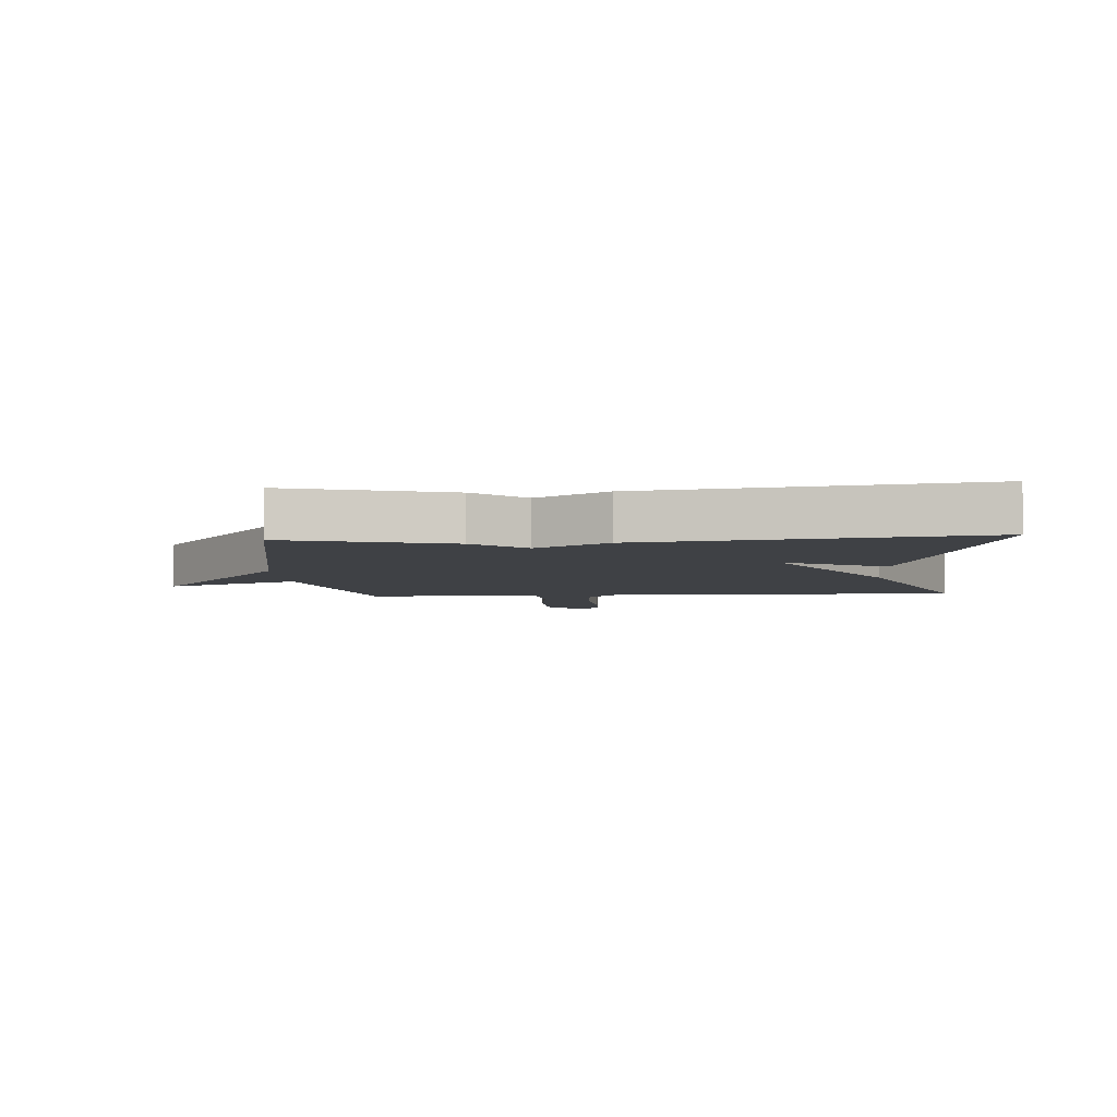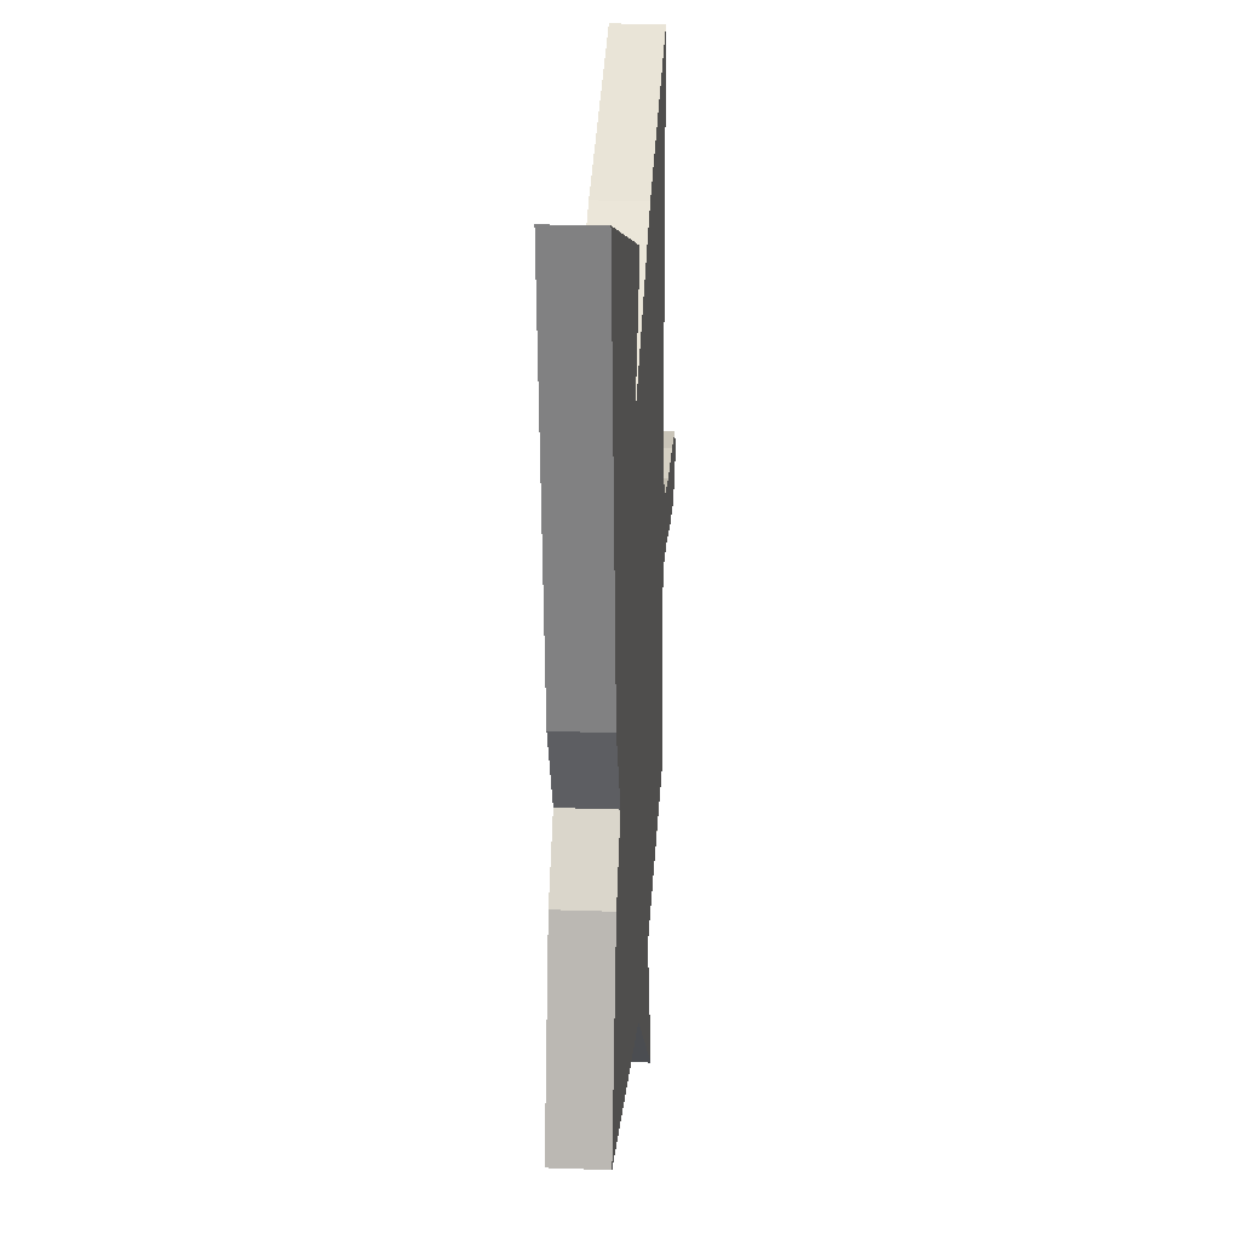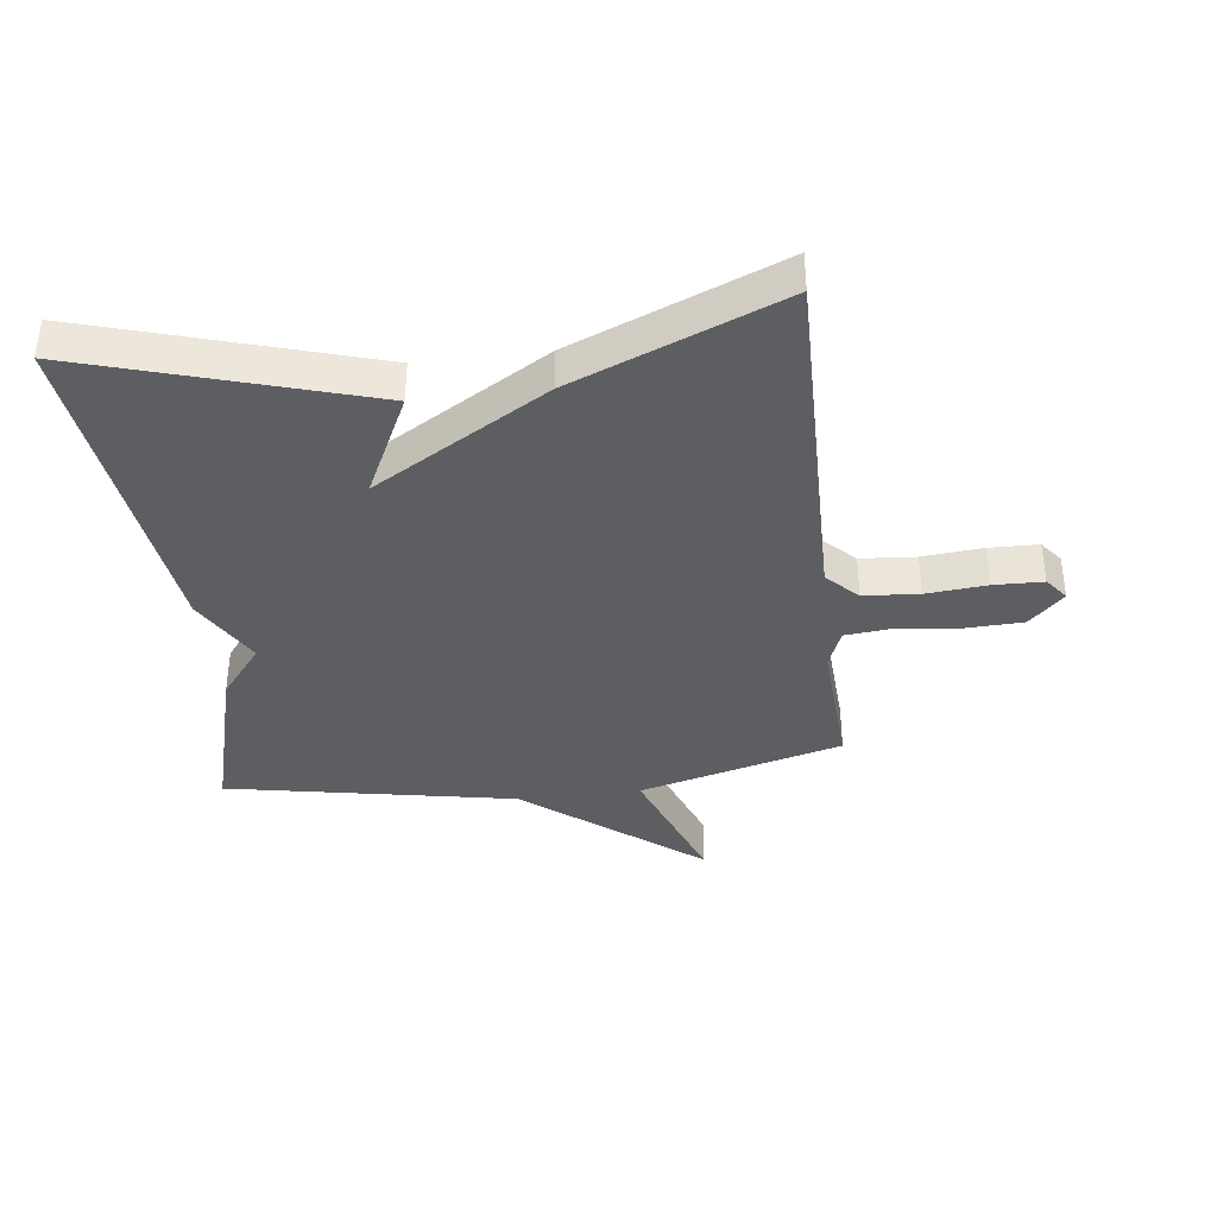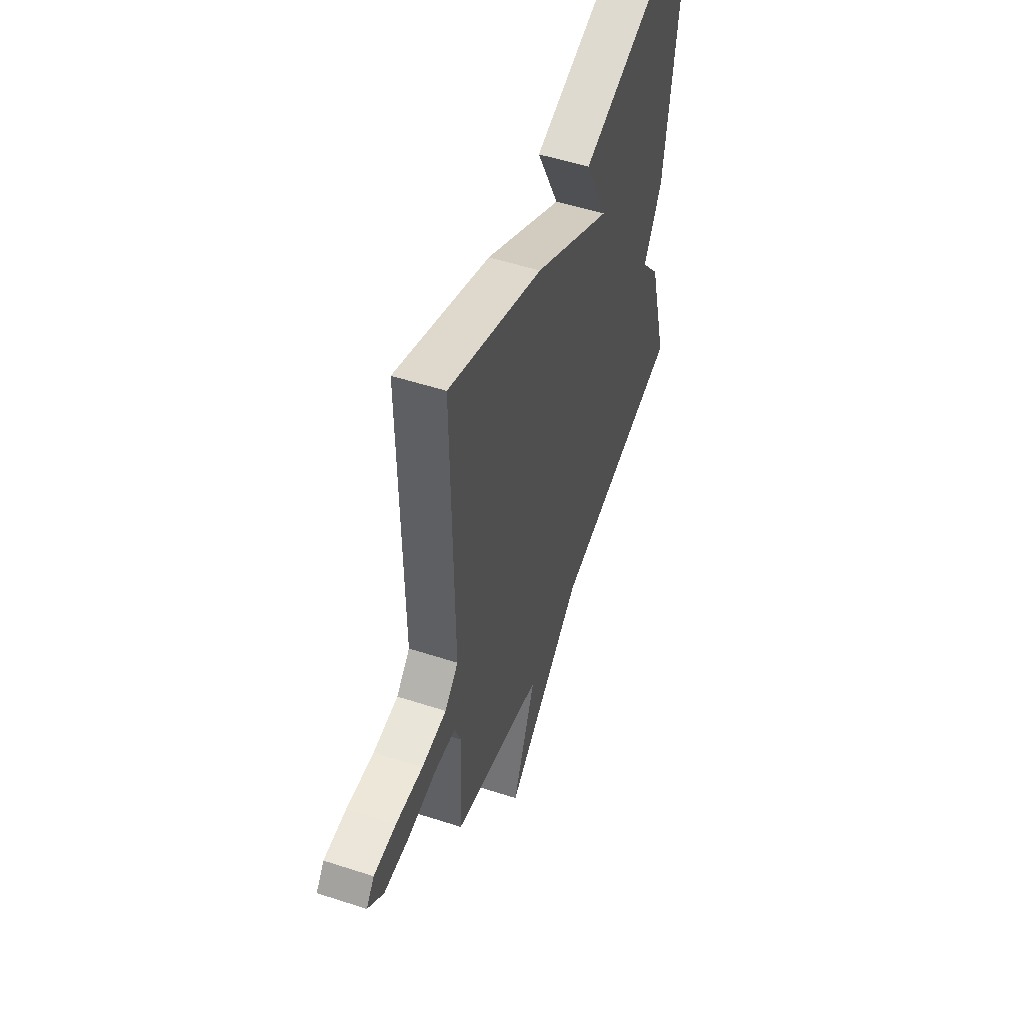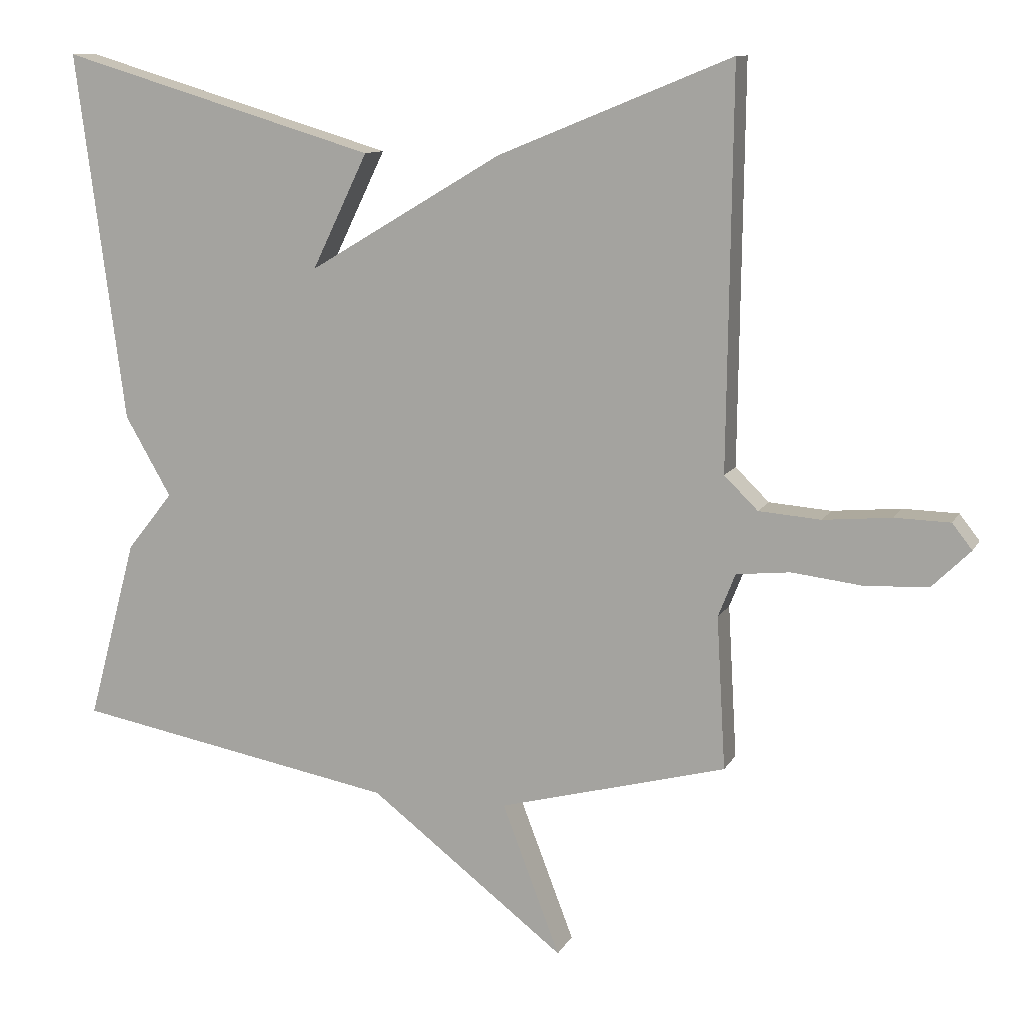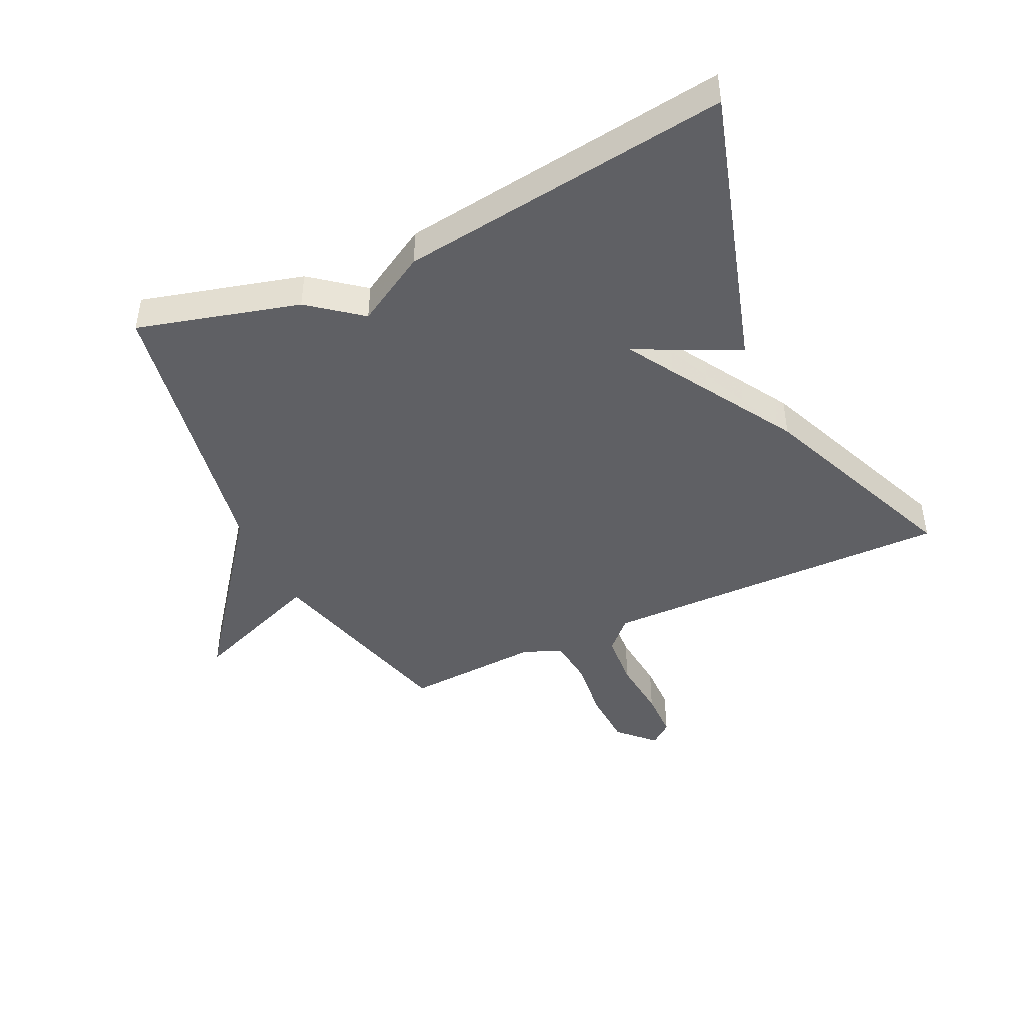
<metadata>
{"format":"obj","ext":"obj","renderer":"f3d","projection":"perspective","resolution":1024,"background":"white","views":[{"elev":-5.3,"azim":-86.0,"up":"+Y"},{"elev":21.6,"azim":-86.3,"up":"+Z"},{"elev":-38.3,"azim":6.9,"up":"+Y"},{"elev":52.5,"azim":109.3,"up":"+Z"},{"elev":10.8,"azim":18.3,"up":"+Z"},{"elev":-44.3,"azim":-64.6,"up":"+Y"}]}
</metadata>
<code>
v -0.5 0.07 -0.5
v -0.429 0.07 -0.237
v -0.362 0.07 -0.153
v -0.429 0.07 -0.037
v -0.5 0.07 0.5
v -0.039 0.07 0.362
v -0.12 0.07 0.195
v 0.161 0.07 0.362
v 0.5 0.07 0.5
v 0.493 0.07 -0.075
v 0.542 0.07 -0.123
v 0.632 0.07 -0.13
v 0.731 0.07 -0.121
v 0.811 0.07 -0.123
v 0.84 0.07 -0.16
v 0.784 0.07 -0.215
v 0.691 0.07 -0.219
v 0.59 0.07 -0.207
v 0.512 0.07 -0.215
v 0.487 0.07 -0.278
v 0.5 0.07 -0.5
v 0.169 0.07 -0.587
v 0.253 0.07 -0.806
v -0.031 0.07 -0.587
v -0.5 0 -0.5
v -0.429 0 -0.237
v -0.362 0 -0.153
v -0.429 0 -0.037
v -0.5 0 0.5
v -0.039 0 0.362
v -0.12 0 0.195
v 0.161 0 0.362
v 0.5 0 0.5
v 0.493 0 -0.075
v 0.542 0 -0.123
v 0.632 0 -0.13
v 0.731 0 -0.121
v 0.811 0 -0.123
v 0.84 0 -0.16
v 0.784 0 -0.215
v 0.691 0 -0.219
v 0.59 0 -0.207
v 0.512 0 -0.215
v 0.487 0 -0.278
v 0.5 0 -0.5
v 0.169 0 -0.587
v 0.253 0 -0.806
v -0.031 0 -0.587
f 22 23 24
f 1 2 3
f 24 1 3
f 22 24 3
f 21 22 3
f 20 21 3
f 19 20 3 4
f 18 19 4
f 16 17 18
f 15 16 18
f 14 15 18
f 13 14 18
f 12 13 18
f 11 12 18
f 10 11 18 4
f 9 10 4
f 8 9 4
f 7 8 4
f 4 5 6 7
f 48 47 46
f 27 26 25
f 27 25 48
f 27 48 46
f 27 46 45
f 27 45 44
f 28 27 44 43
f 28 43 42
f 42 41 40
f 42 40 39
f 42 39 38
f 42 38 37
f 42 37 36
f 42 36 35
f 28 42 35 34
f 28 34 33
f 28 33 32
f 28 32 31
f 31 30 29 28
f 1 25 26 2
f 2 26 27 3
f 3 27 28 4
f 4 28 29 5
f 5 29 30 6
f 6 30 31 7
f 7 31 32 8
f 8 32 33 9
f 9 33 34 10
f 10 34 35 11
f 11 35 36 12
f 12 36 37 13
f 13 37 38 14
f 14 38 39 15
f 15 39 40 16
f 16 40 41 17
f 17 41 42 18
f 18 42 43 19
f 19 43 44 20
f 20 44 45 21
f 21 45 46 22
f 22 46 47 23
f 23 47 48 24
f 24 48 25 1

</code>
